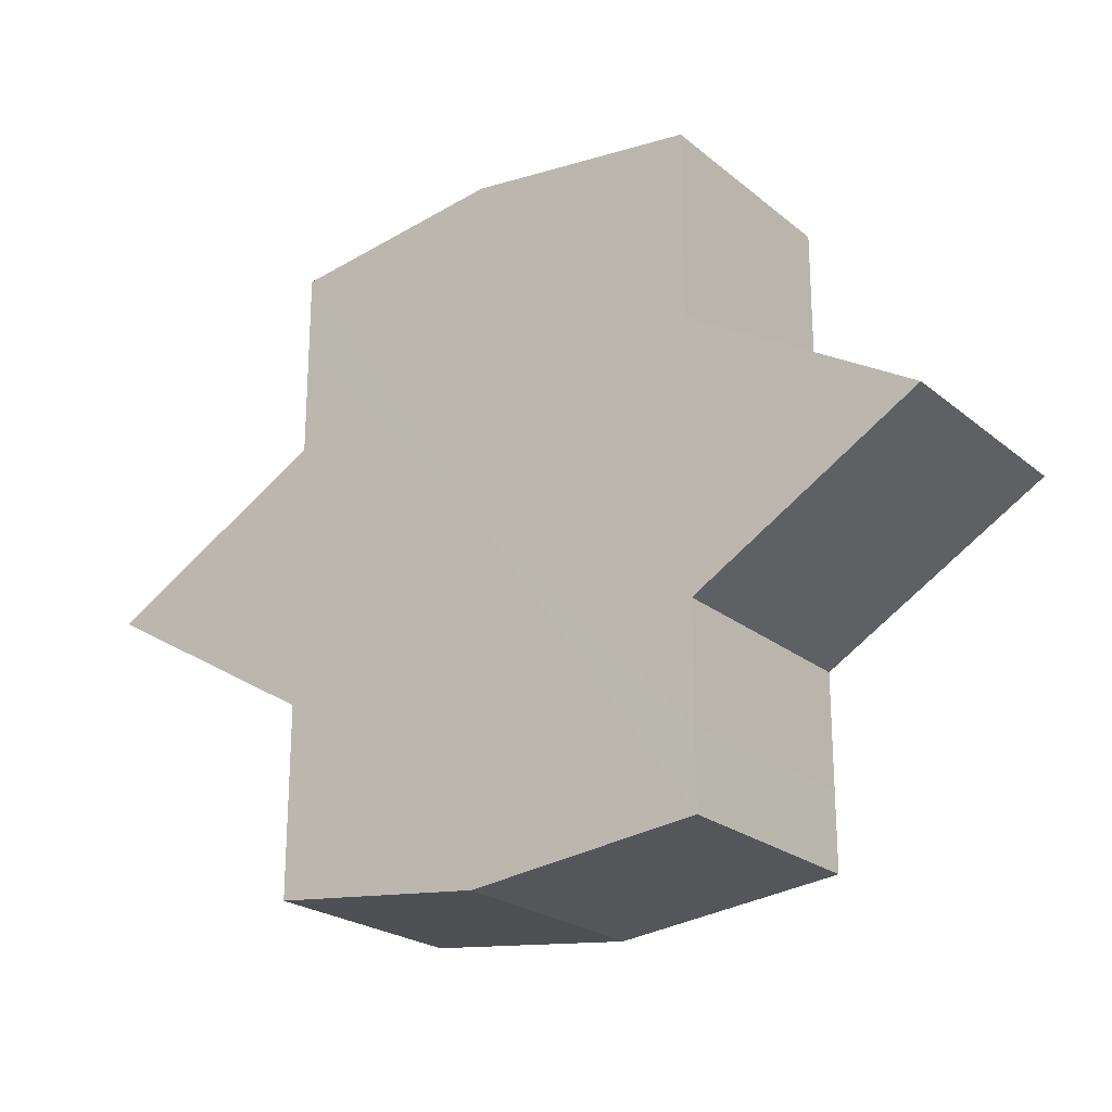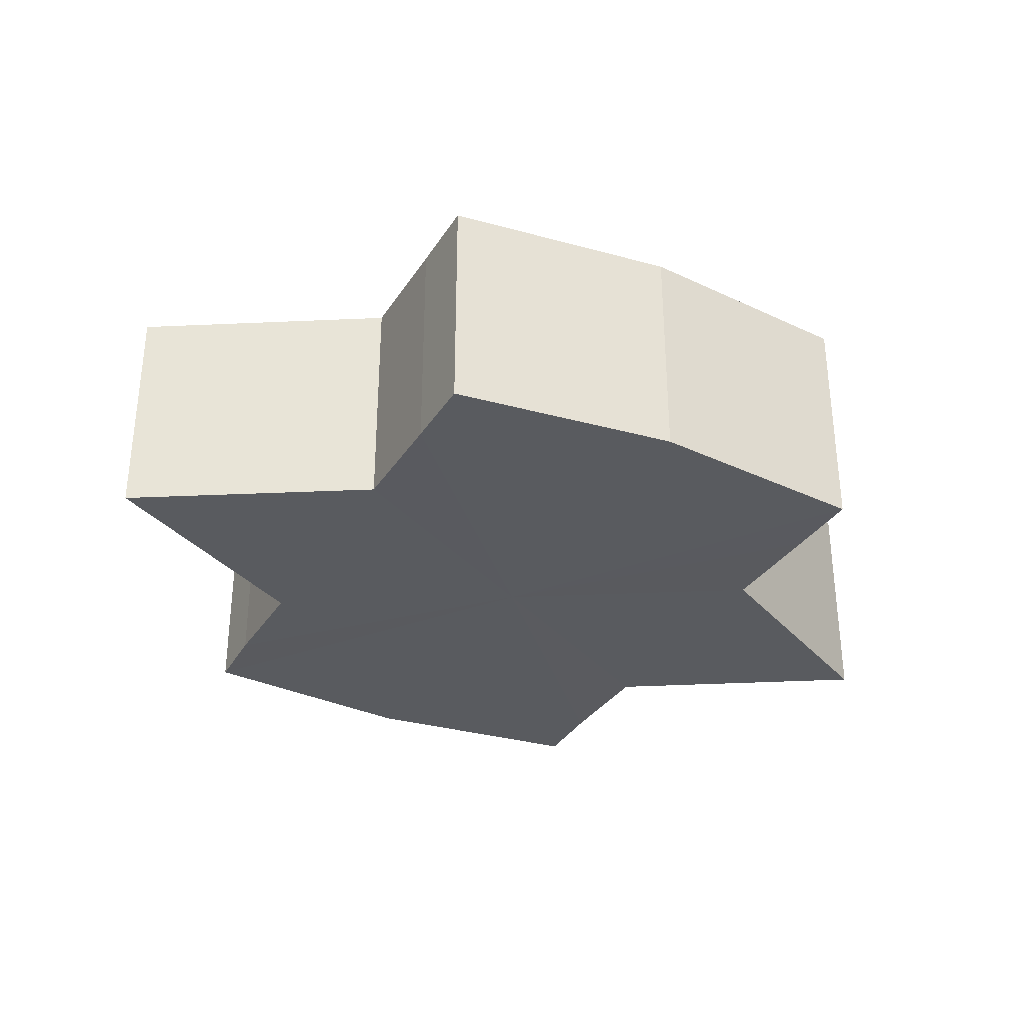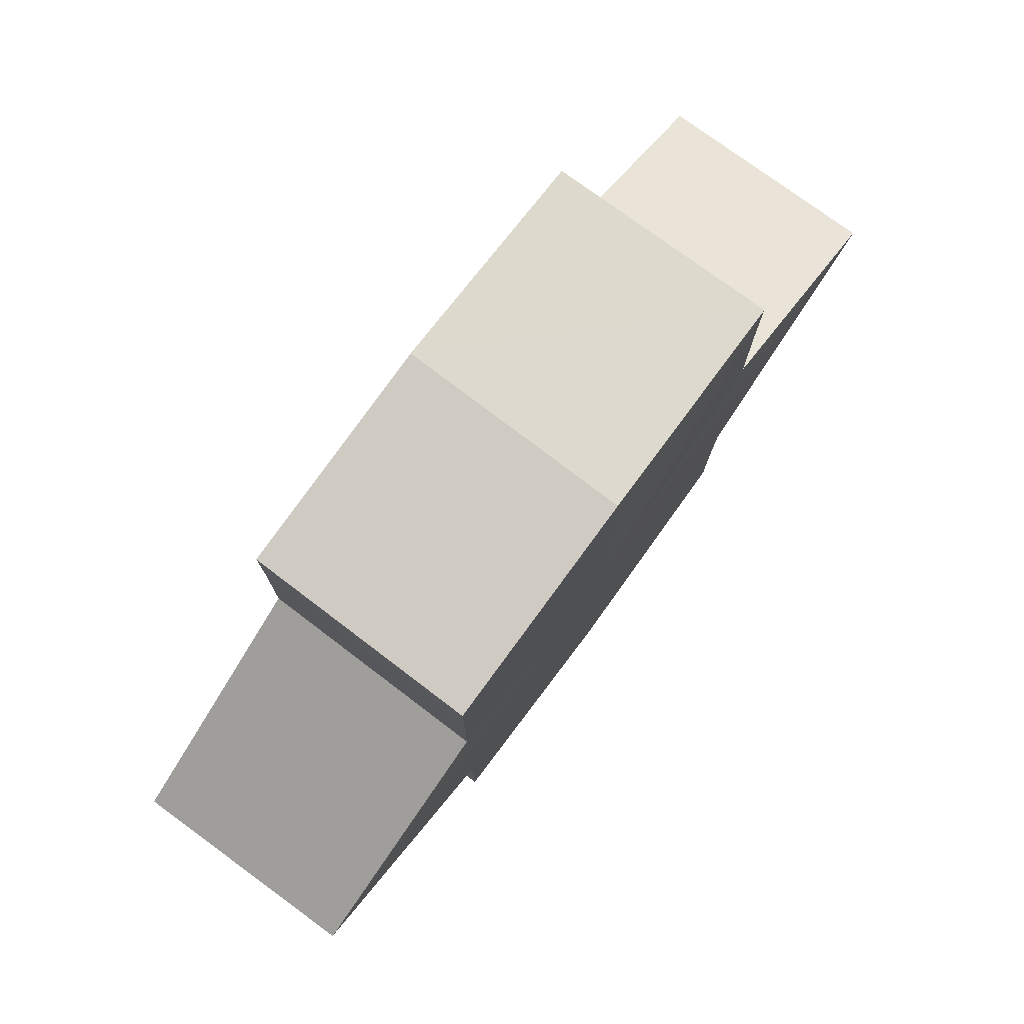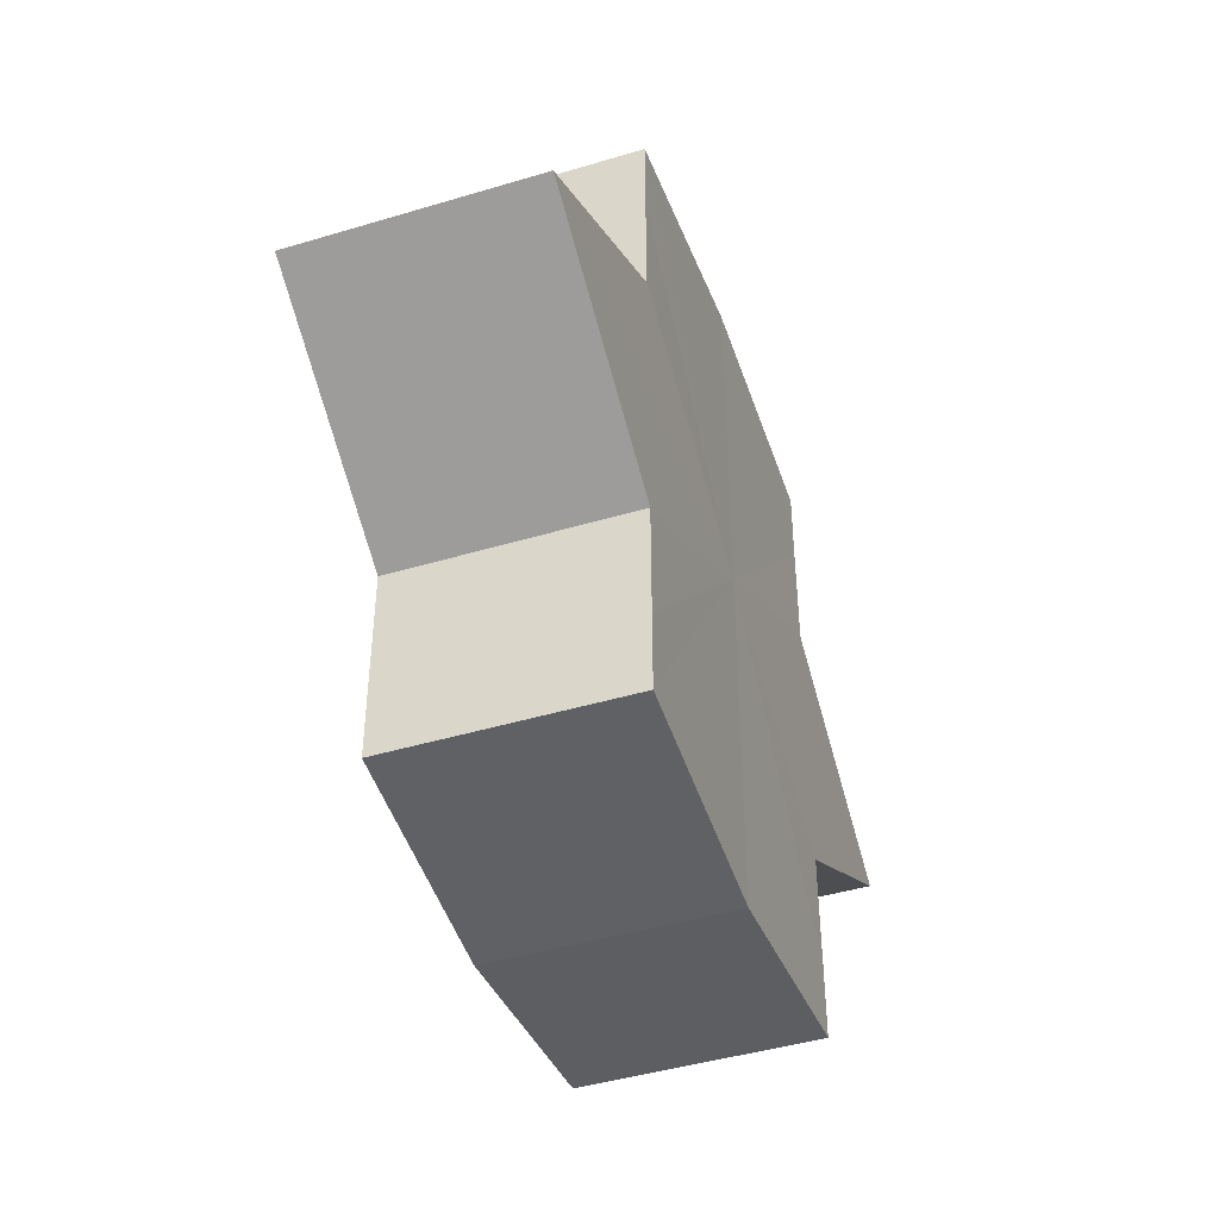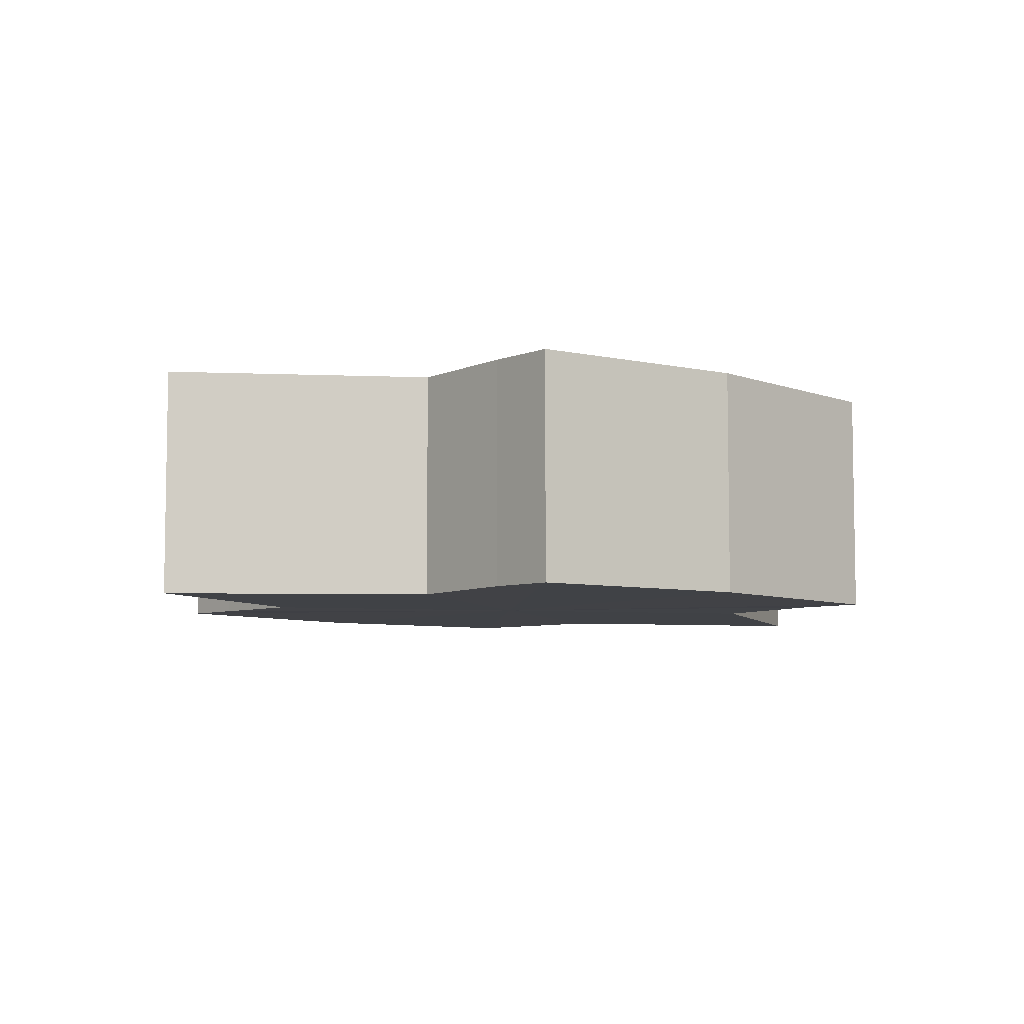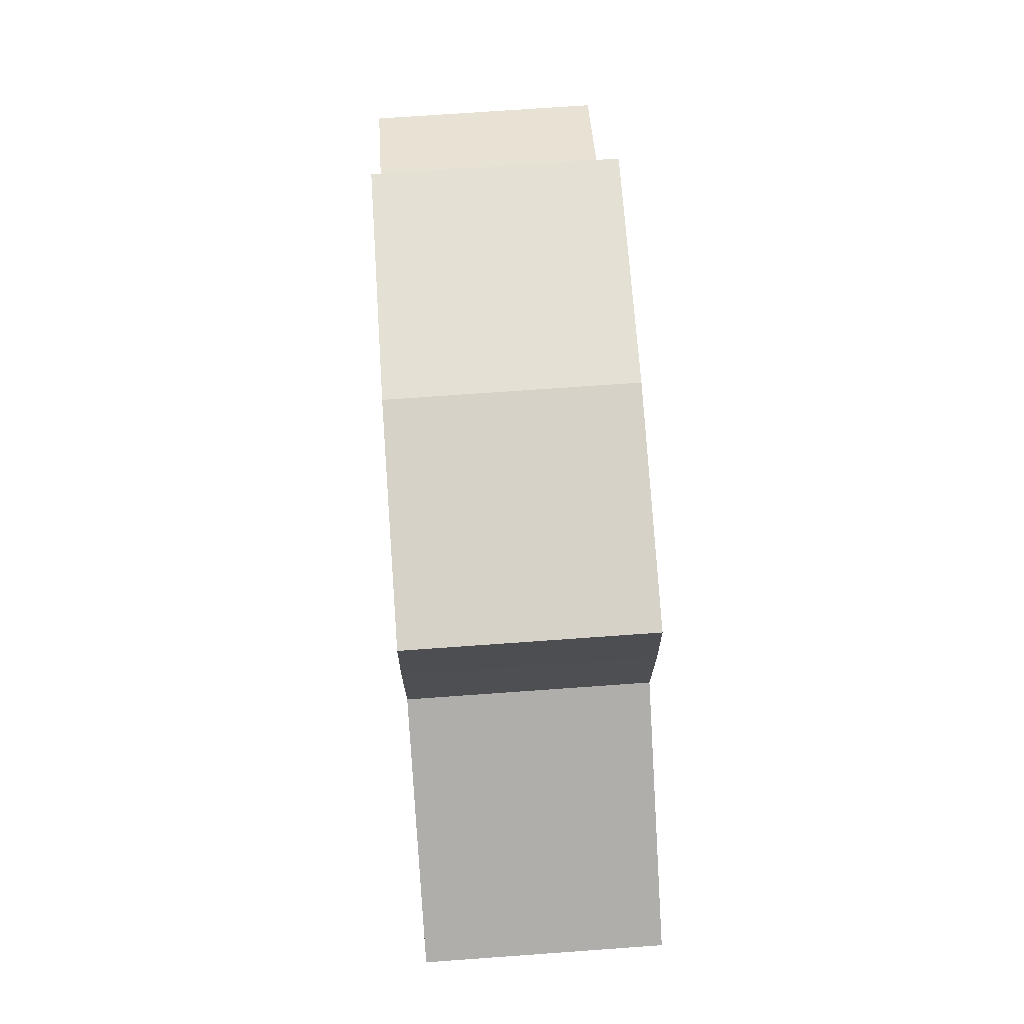
<metadata>
{"format":"obj","ext":"obj","renderer":"f3d","projection":"perspective","resolution":1024,"background":"white","views":[{"elev":-23.0,"azim":-143.5,"up":"+Z"},{"elev":-32.3,"azim":-26.9,"up":"+Y"},{"elev":77.9,"azim":126.4,"up":"+Z"},{"elev":-43.8,"azim":-70.9,"up":"+Z"},{"elev":-6.6,"azim":-39.8,"up":"+Y"},{"elev":72.2,"azim":-93.9,"up":"+Z"}]}
</metadata>
<code>
o 5718
v 2216 1884 7.201
v 2216 1884 7.195
v 2216 1884 7.201
v 2216 1884 7.19
v 2216 1884 7.195
v 2216 1884 7.186
v 2216 1884 7.19
v 2216 1884 7.195
v 2216 1884 7.195
v 2216 1884 7.19
v 2216 1884 7.19
v 2216 1884 7.186
v 2216 1884 7.186
v 2216 1884 7.201
v 2216 1884 7.19
v 2216 1884 7.185
v 2216 1884 7.195
v 2216 1884 7.186
v 2216 1884 7.185
v 2216 1884 7.186
v 2216 1884 7.19
v 2216 1884 7.186
v 2216 1884 7.185
v 2216 1884 7.195
v 2216 1884 7.186
v 2216 1884 7.185
v 2216 1884 7.186
v 2216 1884 7.185
v 2216 1884 7.201
v 2216 1884 7.195
v 2216 1884 7.201
v 2216 1884 7.207
v 2216 1884 7.19
v 2216 1884 7.195
v 2216 1884 7.212
v 2216 1884 7.186
v 2216 1884 7.19
v 2216 1884 7.186
v 2216 1884 7.19
v 2216 1884 7.195
v 2216 1884 7.19
v 2216 1884 7.201
v 2216 1884 7.195
v 2216 1884 7.215
v 2216 1884 7.212
v 2216 1884 7.215
v 2216 1884 7.216
v 2216 1884 7.207
v 2216 1884 7.212
v 2216 1884 7.201
v 2216 1884 7.207
v 2216 1884 7.201
v 2216 1884 7.207
v 2216 1884 7.212
v 2216 1884 7.207
v 2216 1884 7.215
v 2216 1884 7.212
v 2216 1884 7.215
v 2216 1884 7.212
v 2216 1884 7.207
v 2216 1884 7.201
v 2216 1884 7.207
v 2216 1884 7.201
v 2216 1884 7.216
v 2216 1884 7.215
v 2216 1884 7.212
v 2216 1884 7.207
v 2216 1884 7.215
v 2216 1884 7.216
v 2216 1884 7.215
v 2216 1884 7.212
v 2216 1884 7.215
v 2216 1884 7.216
v 2216 1884 7.215
v 2216 1884 7.216
v 2216 1884 7.215
v 2216 1884 7.212
v 2216 1884 7.207
v 2216 1884 7.212
v 2216 1884 7.201
v 2216 1884 7.207
v 2216 1884 7.201
v 2216 1884 7.201
v 2216 1884 7.195
v 2216 1884 7.207
v 2216 1884 7.19
v 2216 1884 7.212
v 2216 1884 7.186
v 2216 1884 7.215
v 2216 1884 7.185
v 2216 1884 7.216
v 2216 1884 7.186
v 2216 1884 7.215
v 2216 1884 7.19
v 2216 1884 7.212
v 2216 1884 7.195
v 2216 1884 7.207
v 2216 1884 7.201
f 1 2 3
f 2 4 5
f 4 6 7
f 3 8 9
f 9 10 11
f 11 12 13
f 14 12 15
f 14 16 12
f 14 15 17
f 14 18 16
f 19 18 20
f 14 21 18
f 22 23 19
f 14 24 21
f 25 26 22
f 26 27 28
f 14 29 24
f 30 29 31
f 14 32 29
f 33 34 30
f 14 35 32
f 36 37 33
f 38 39 36
f 39 40 41
f 40 42 43
f 14 44 35
f 45 44 46
f 14 47 44
f 48 49 45
f 50 51 48
f 52 53 50
f 53 54 55
f 54 56 57
f 14 58 47
f 14 59 58
f 14 60 59
f 14 61 60
f 14 17 61
f 62 61 63
f 64 58 65
f 66 67 62
f 68 69 64
f 70 71 66
f 72 73 68
f 73 74 75
f 76 77 70
f 77 78 79
f 78 80 81
f 82 83 84
f 82 85 83
f 82 84 86
f 82 87 85
f 82 86 88
f 82 89 87
f 82 88 90
f 82 91 89
f 82 90 92
f 82 93 91
f 82 92 94
f 82 95 93
f 82 94 96
f 82 97 95
f 82 96 98
f 82 98 97

</code>
